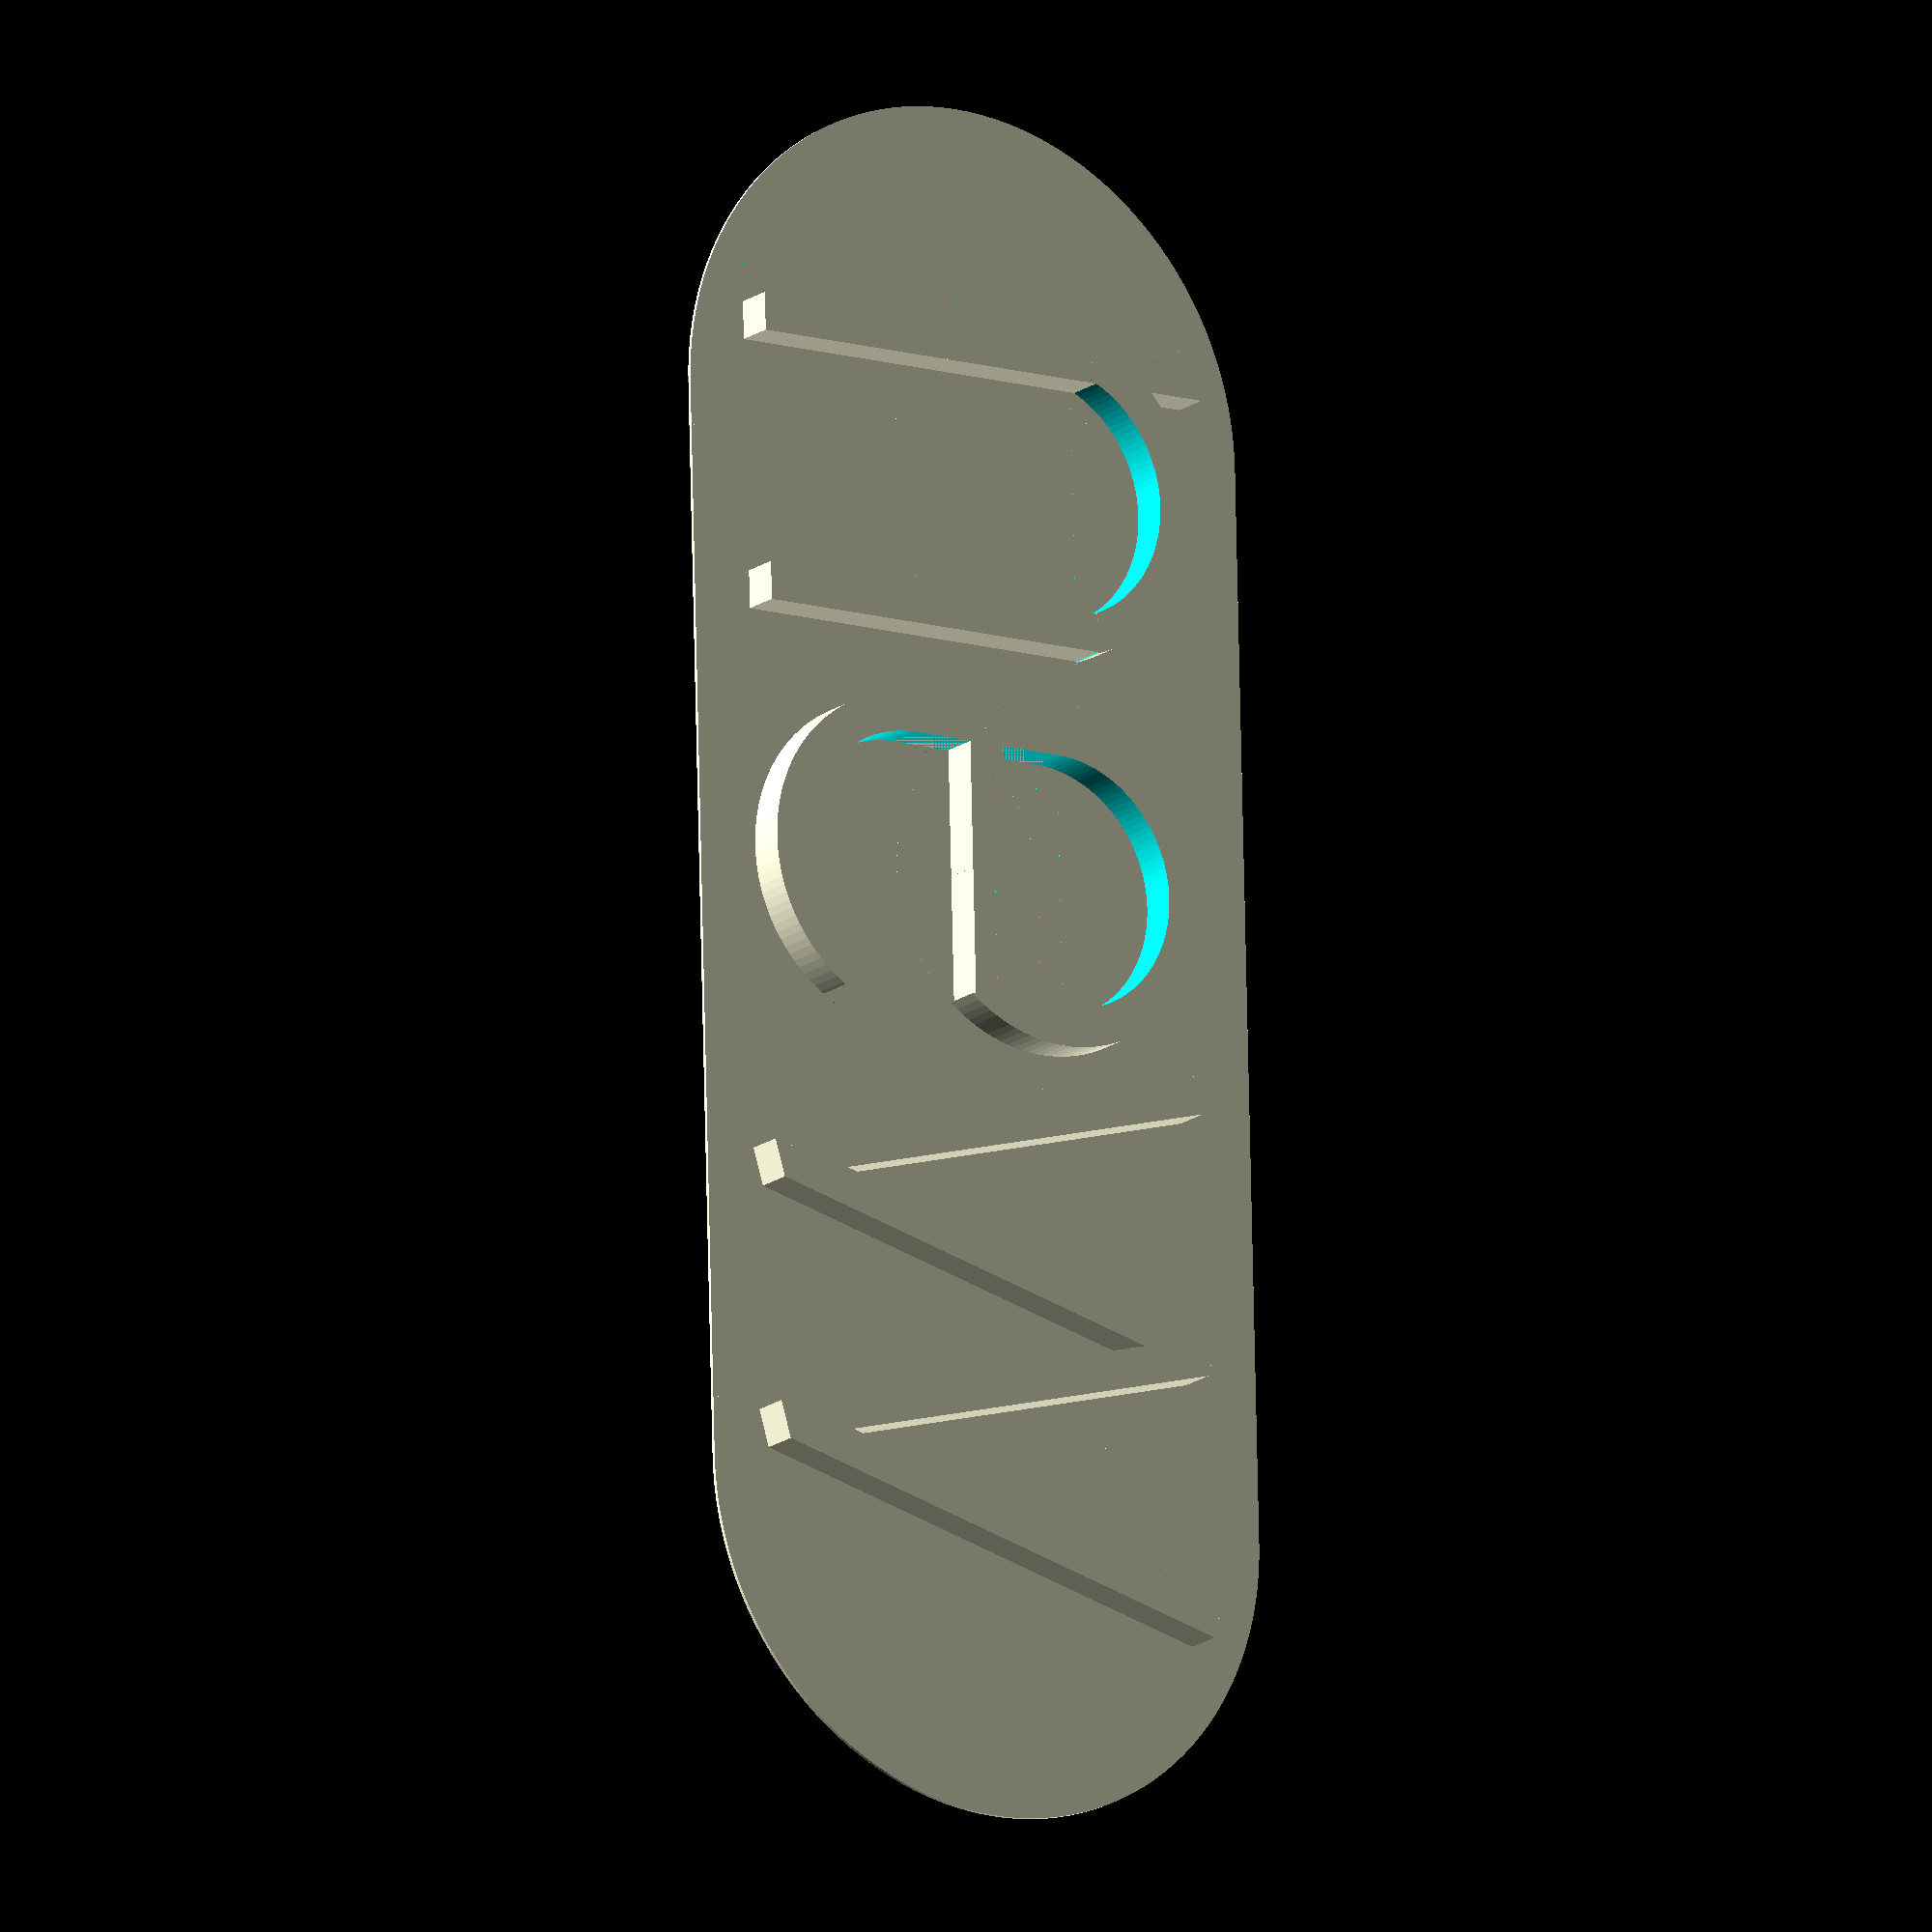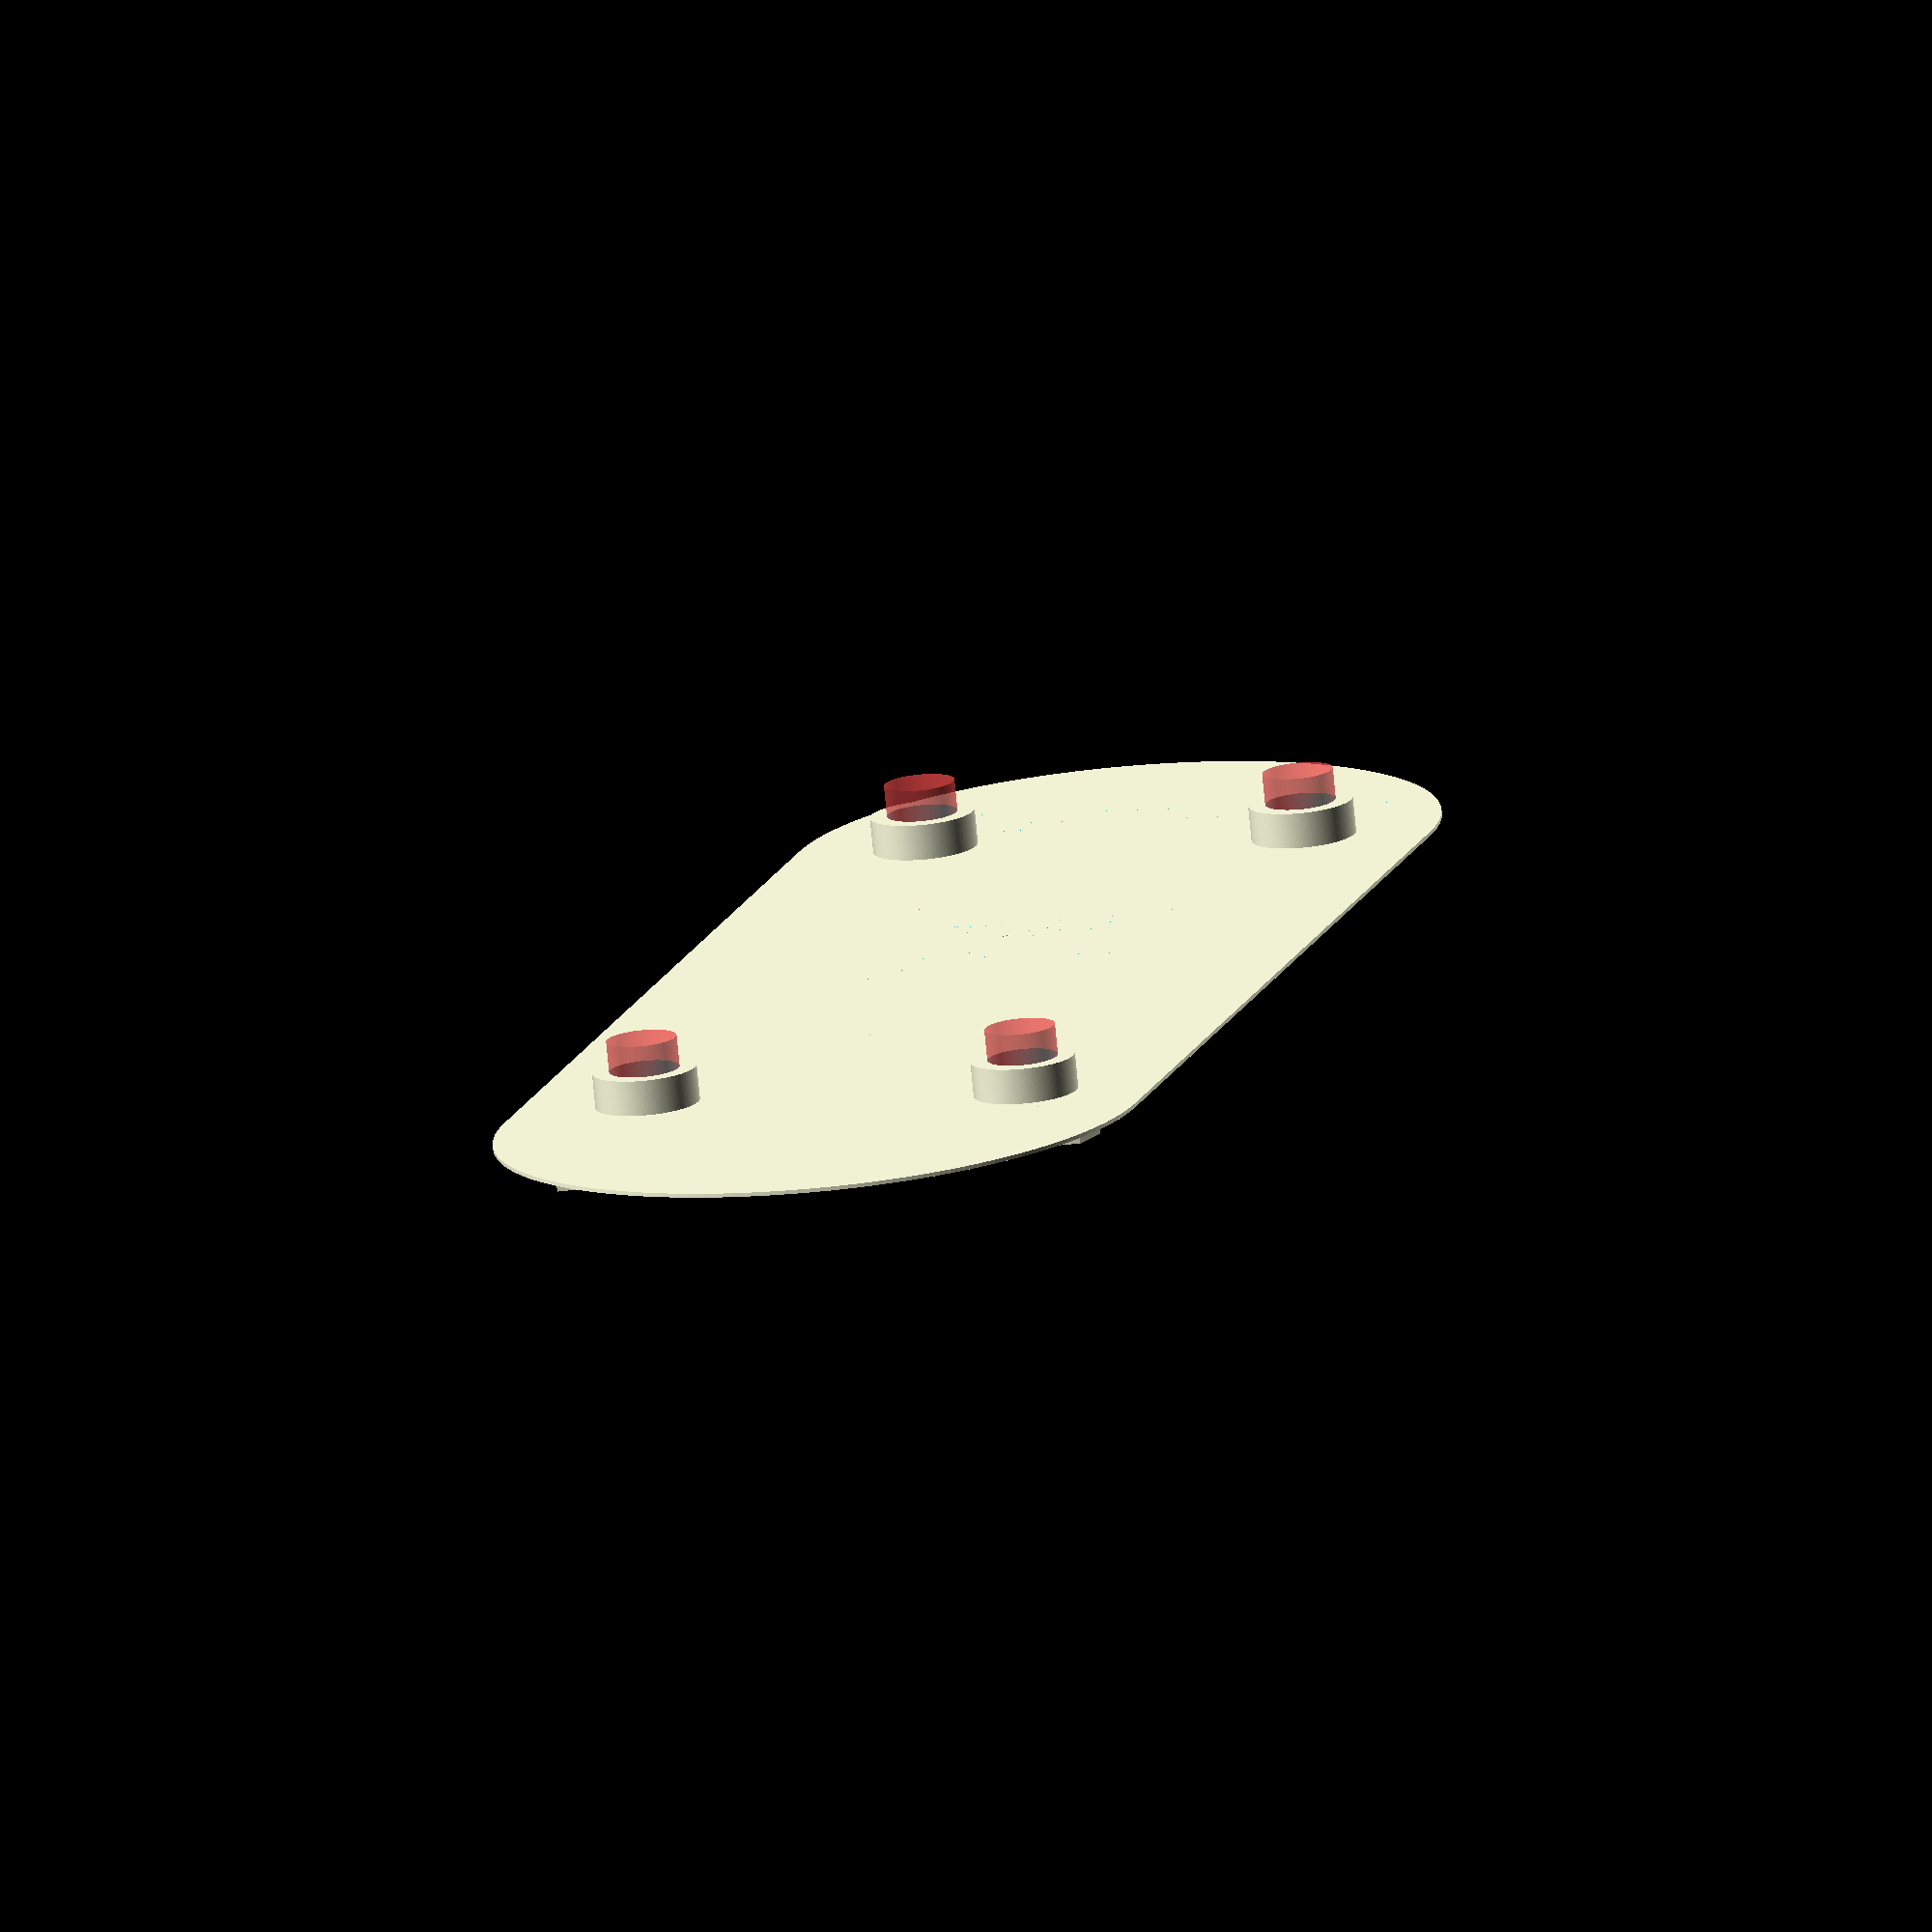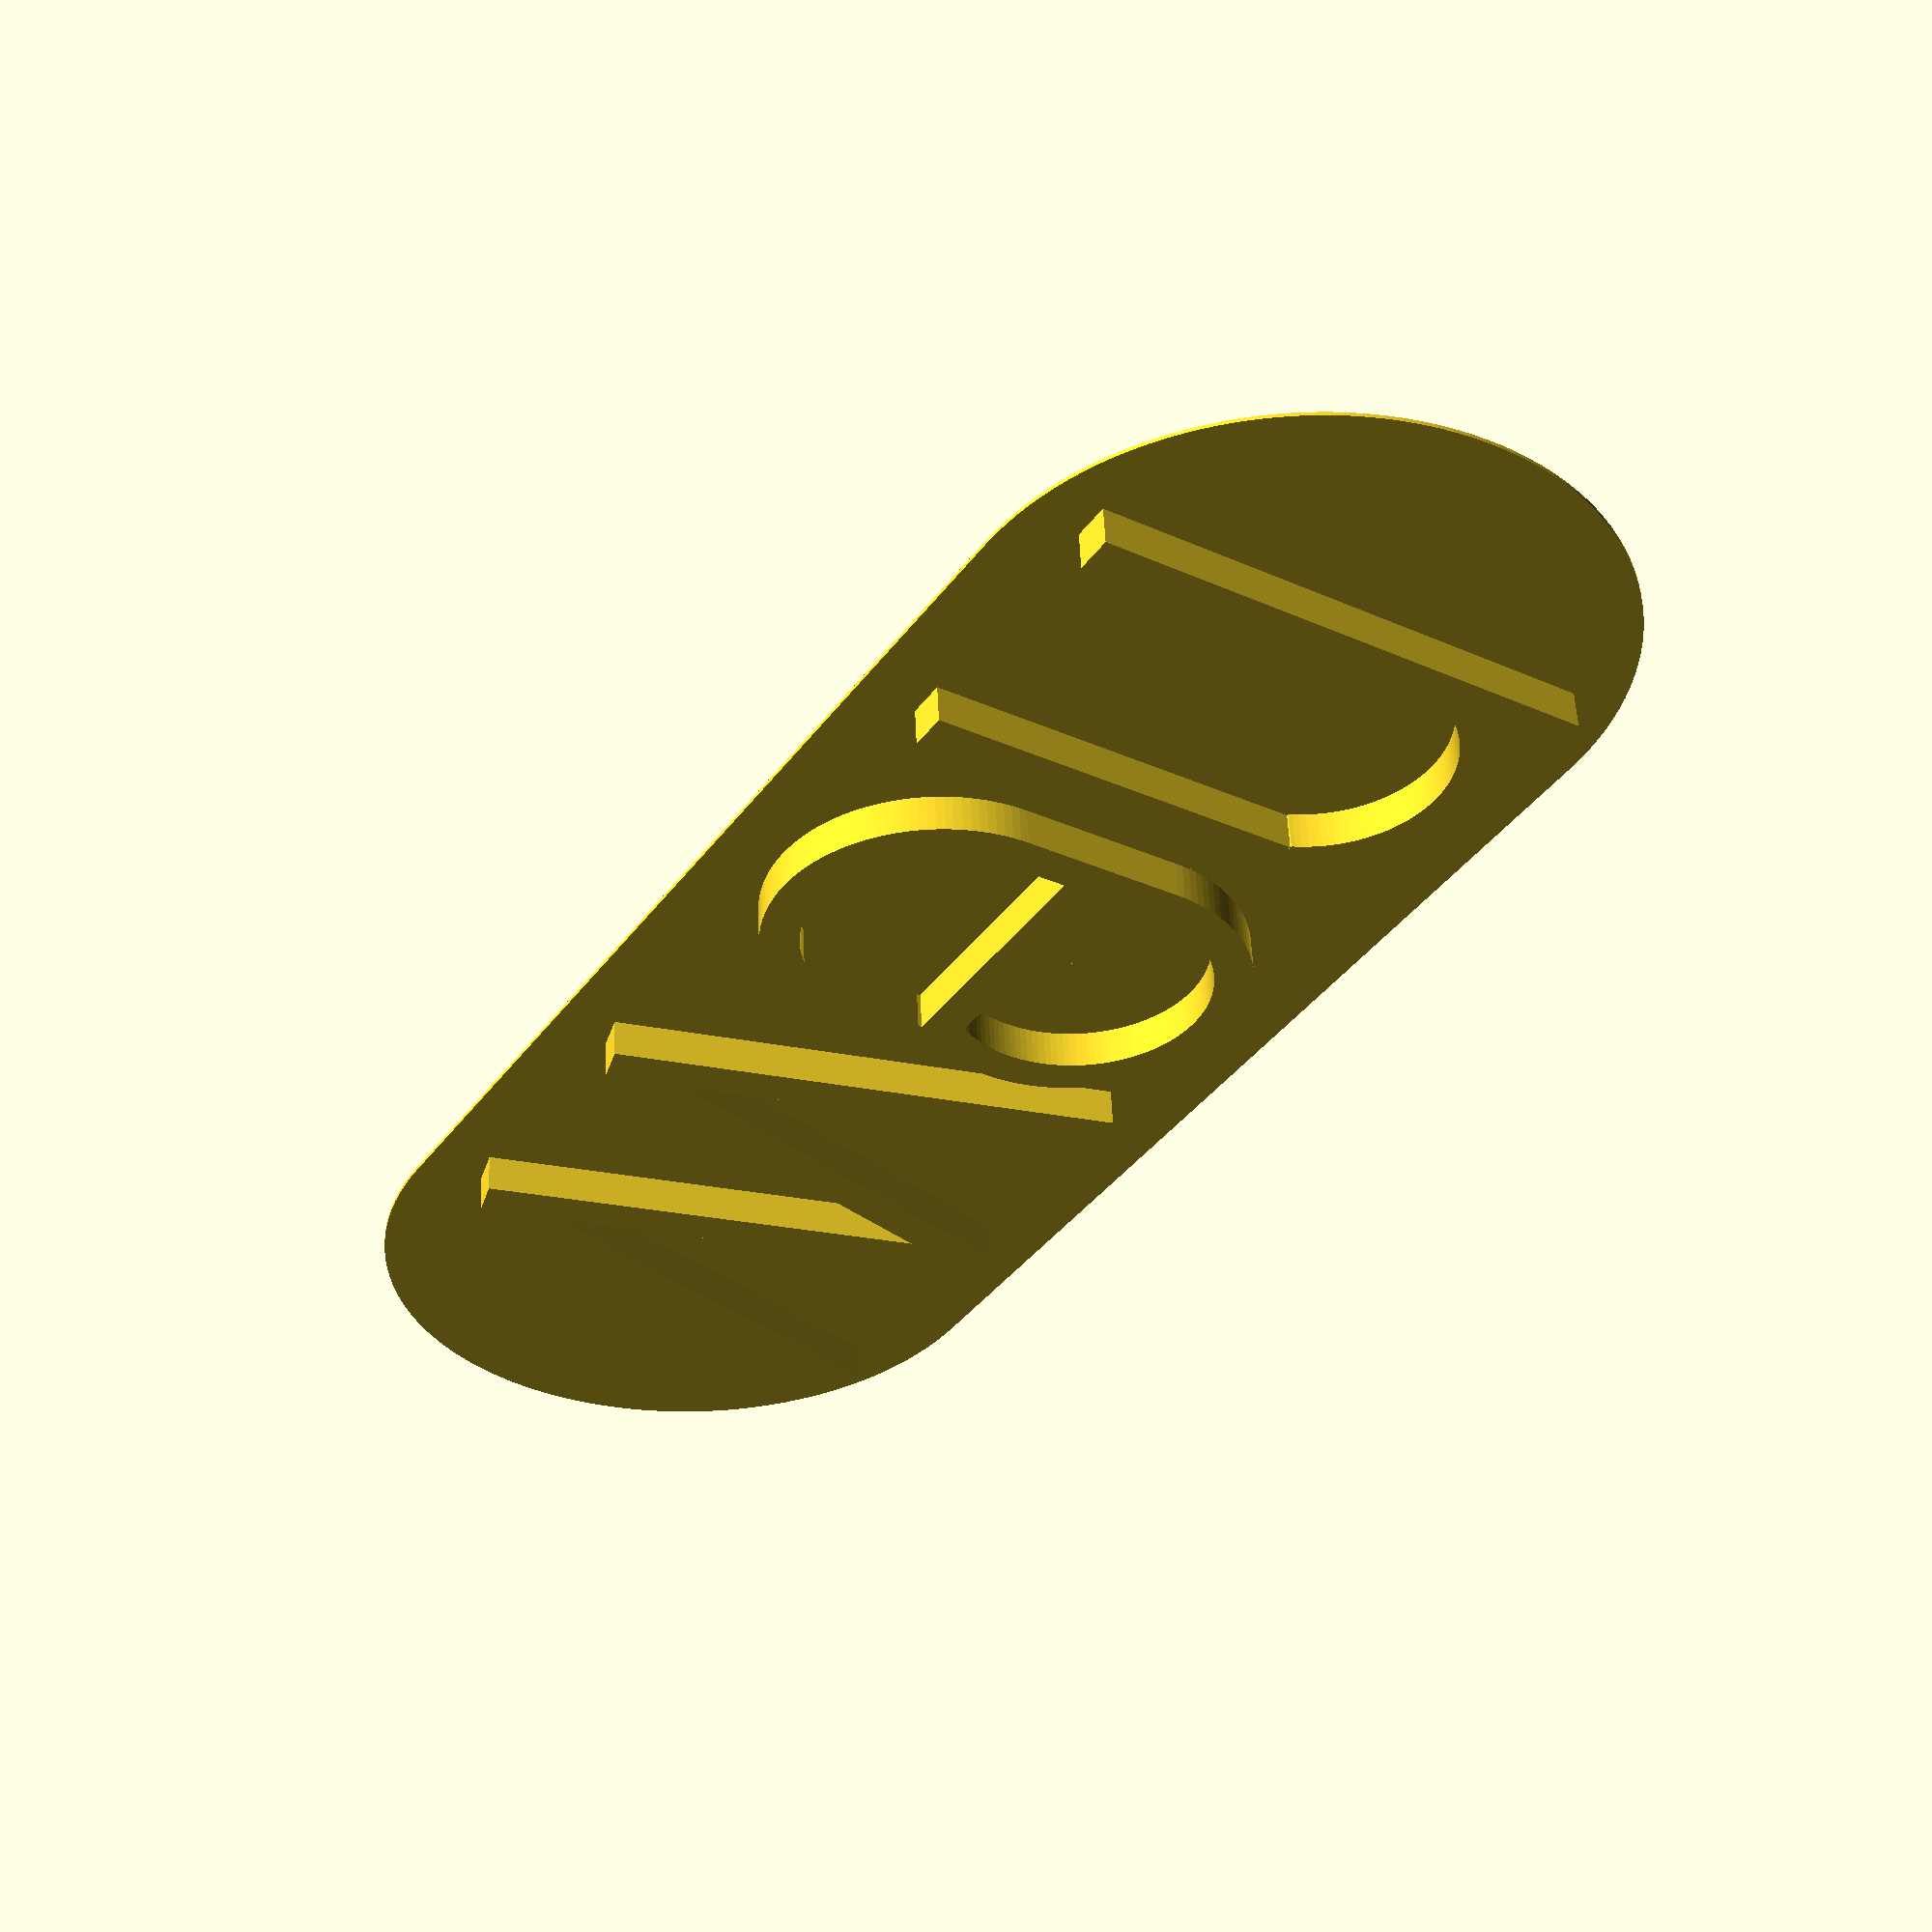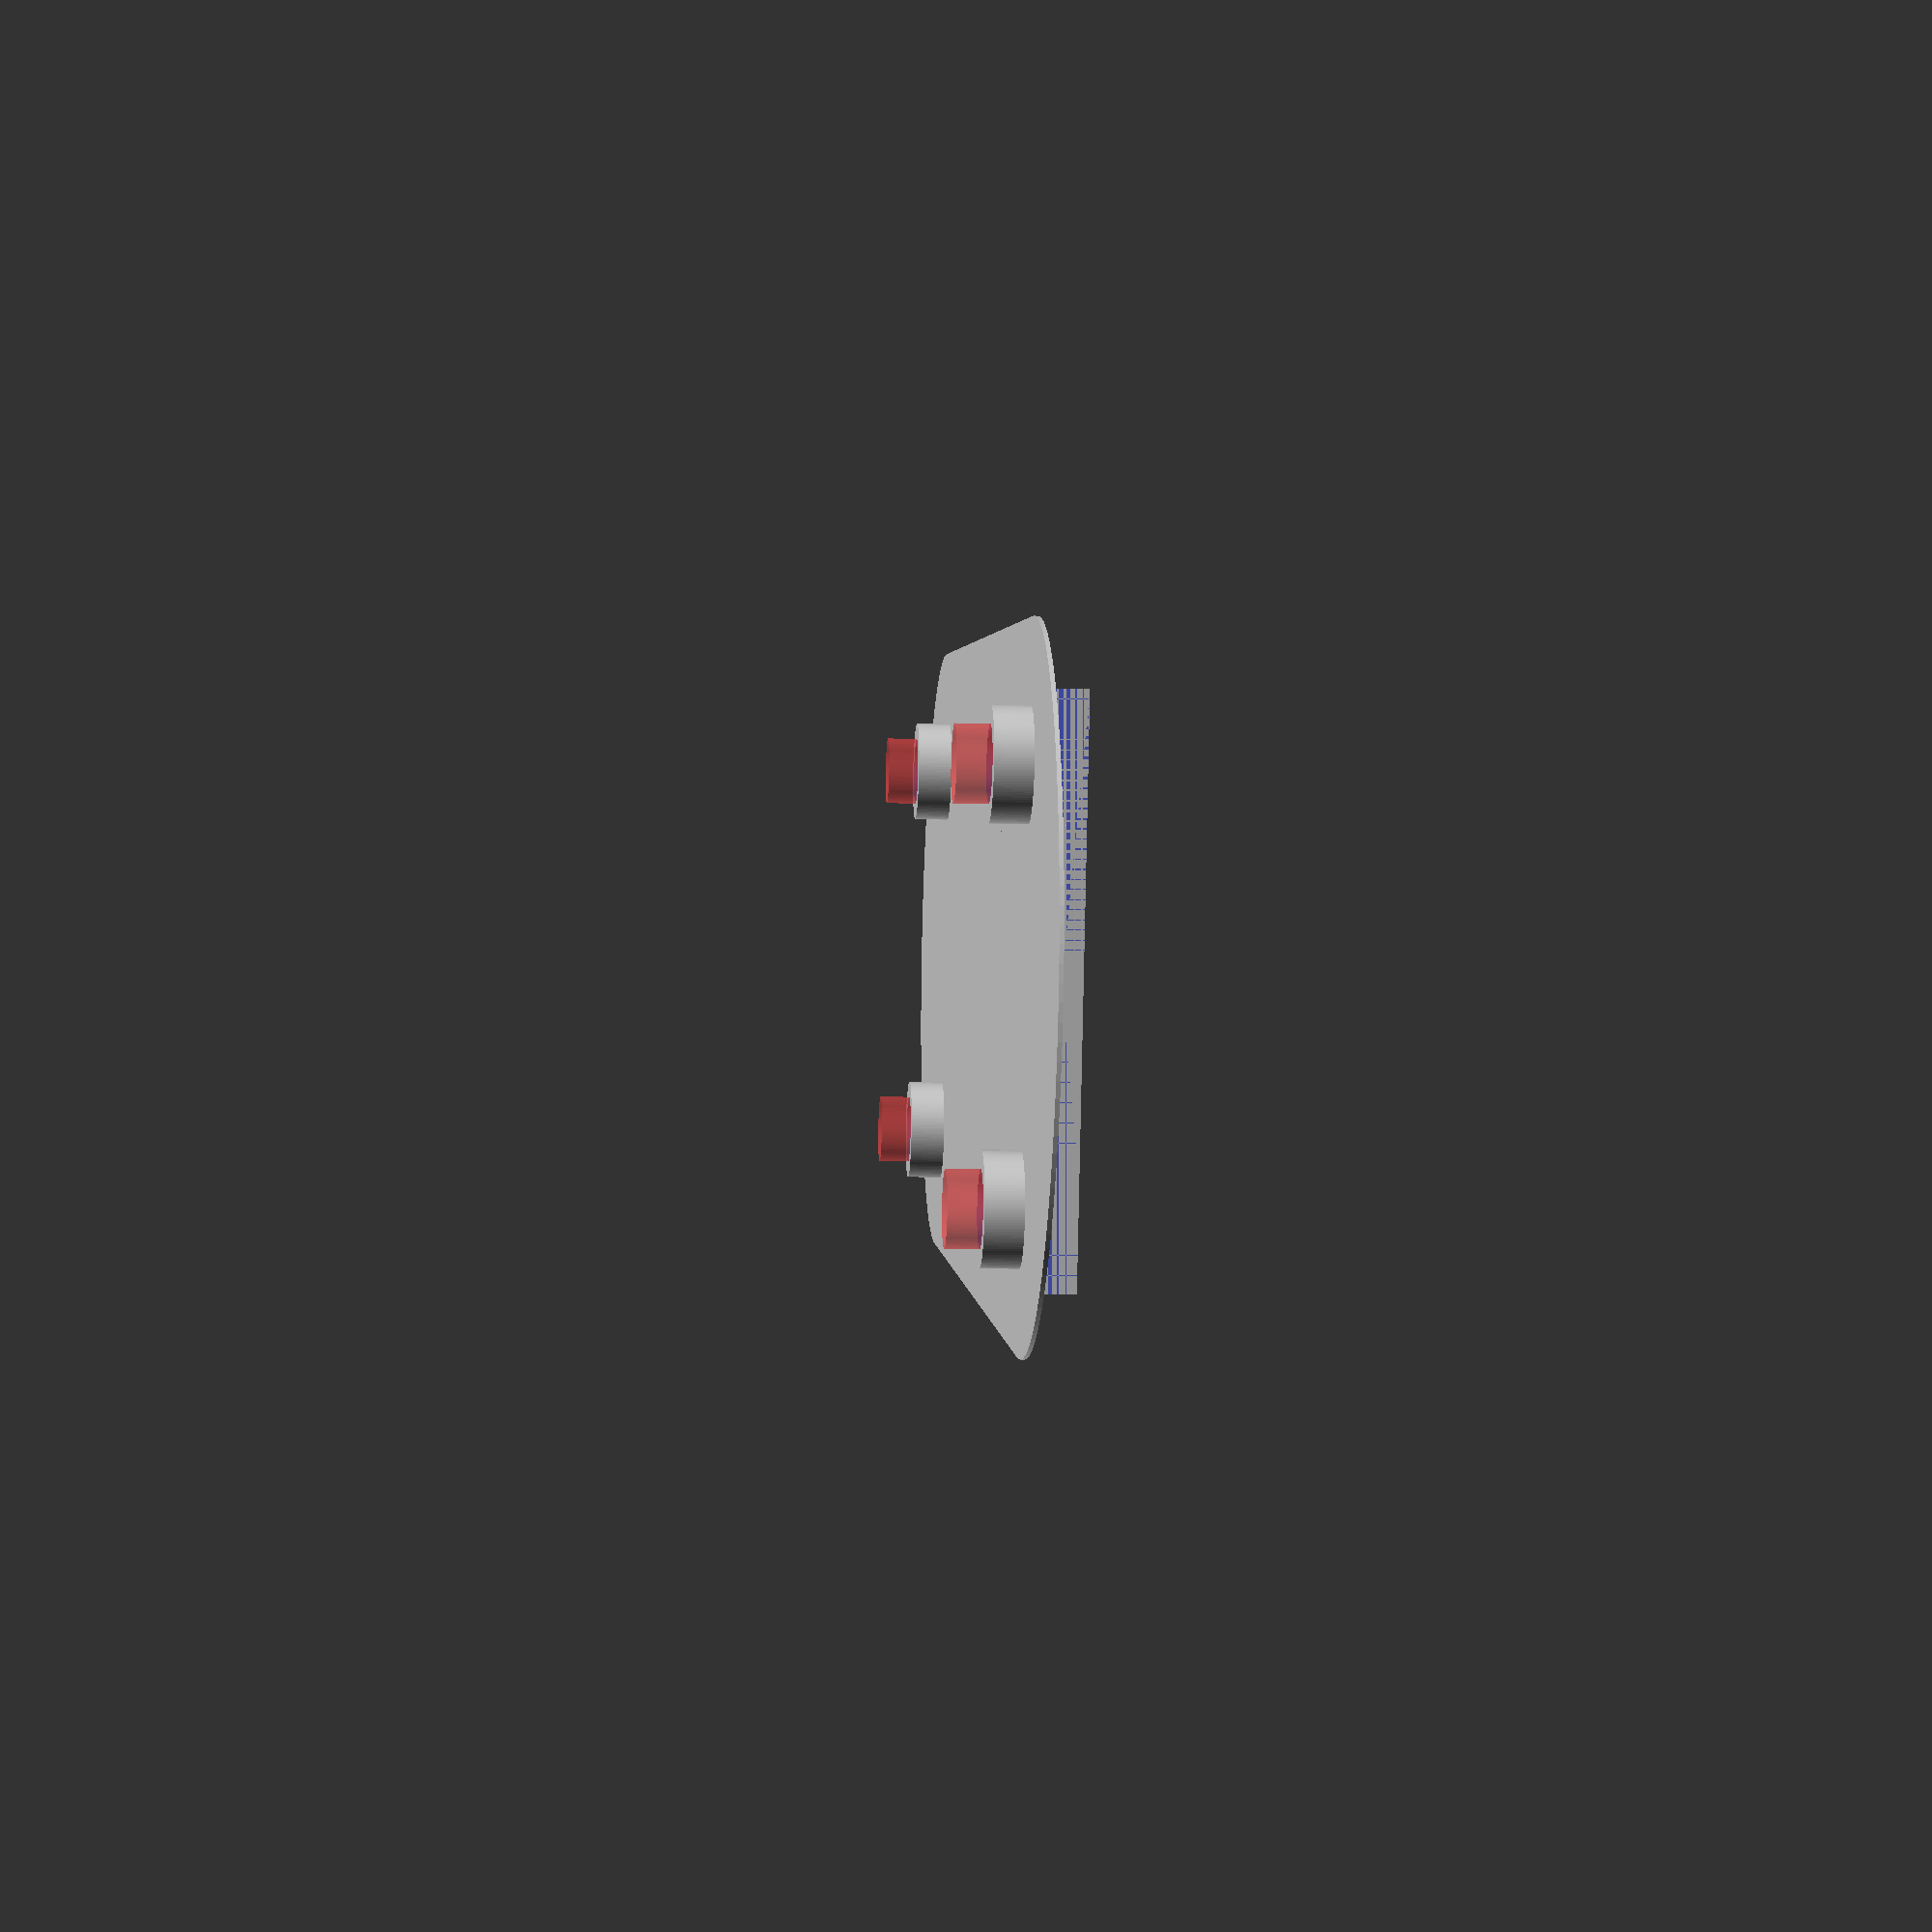
<openscad>
$fn=128;

//основa
union(){
 rotate([0,900,180]) translate([20,-45,0])
difference(){  
 union(){  
  cube([85,50,0.3]);
   translate([85,25,0]) cylinder(0.3,25,25);
    translate([0,25,0]) cylinder(0.3,25,25);
  
  translate([80,10,0]) cylinder(3,4,4);
  translate([80,40,0]) cylinder(3,4,4);
  translate([0,10,0]) cylinder(3,4,4);
  translate([0,40,0]) cylinder(3,4,4);
}
  

  #translate([0,10,0.4]) cylinder(5,2.7,2.7);
  #translate([0,40,0.4]) cylinder(5,2.7,2.7);
  




  #translate([80,10,0.4]) cylinder(5,2.7,2.7);
  #translate([80,40,0.4]) cylinder(5,2.7,2.7);

  }


}


translate([13,0,0])
union(){


//буква n
union(){
cube([3,40,3]);
difference(){  
  translate([12,26,0]) cylinder(3,13,13);
  translate([12,26,-1]) cylinder(5,10,10);
  translate([0,10,-1]) cube([30,20,5]);
  translate([-3,0,-1]) cube([3,40,5]);

}
  translate([21.3,0,0]) cube([3,30,3]);
}
//буква e
translate([3,0,0])
union(){
translate([28,18,0]) cube([22,3,3]);
translate([27,13,0]) cube([3,13,3]);
difference(){
union(){
	
  difference(){
  translate([40,26,0]) cylinder(3,13,13);
  translate([40,26,-1]) cylinder(5,10,10);
  translate([32,12,-1]) cube([16,10,5]);

}

difference(){
  translate([40,13,0]) cylinder(3,13,13);
  translate([40,13,-1]) cylinder(5,10,10);
  translate([32,15,-1]) cube([19,13,5]);
  translate([40,6,-1]) cube(20);
}
}
translate([30,13,-1]) cube([3,13,5]);
translate([40,10,-1]) cube(10);
}
}
// буква w
 translate([53,0,0])
  rotate([0,0,90])
union(){
  translate([0,-17,0]) rotate([0,0,15]) cube([40,3,3]);
  translate([0,-17,0]) rotate([0,0,-15]) cube([40,3,3]);

 translate([0,-37.7,0]) rotate([0,0,15]) cube([40,3,3]);

 translate([0,-37.7,0])
  rotate([0,0,-15]) cube([40,3,3]);

}}
</openscad>
<views>
elev=196.7 azim=268.5 roll=214.0 proj=o view=solid
elev=76.9 azim=74.6 roll=185.5 proj=o view=wireframe
elev=126.7 azim=301.9 roll=182.5 proj=p view=solid
elev=14.3 azim=343.8 roll=265.7 proj=p view=solid
</views>
